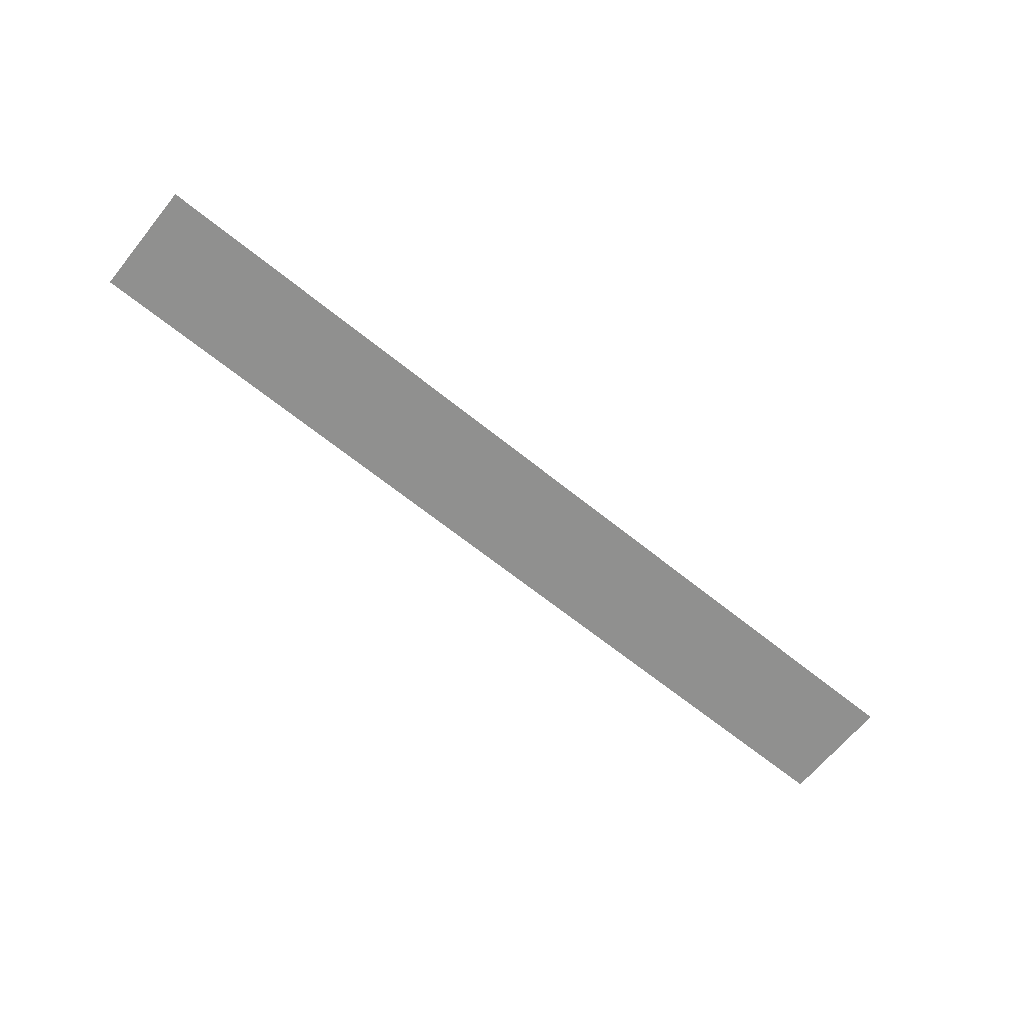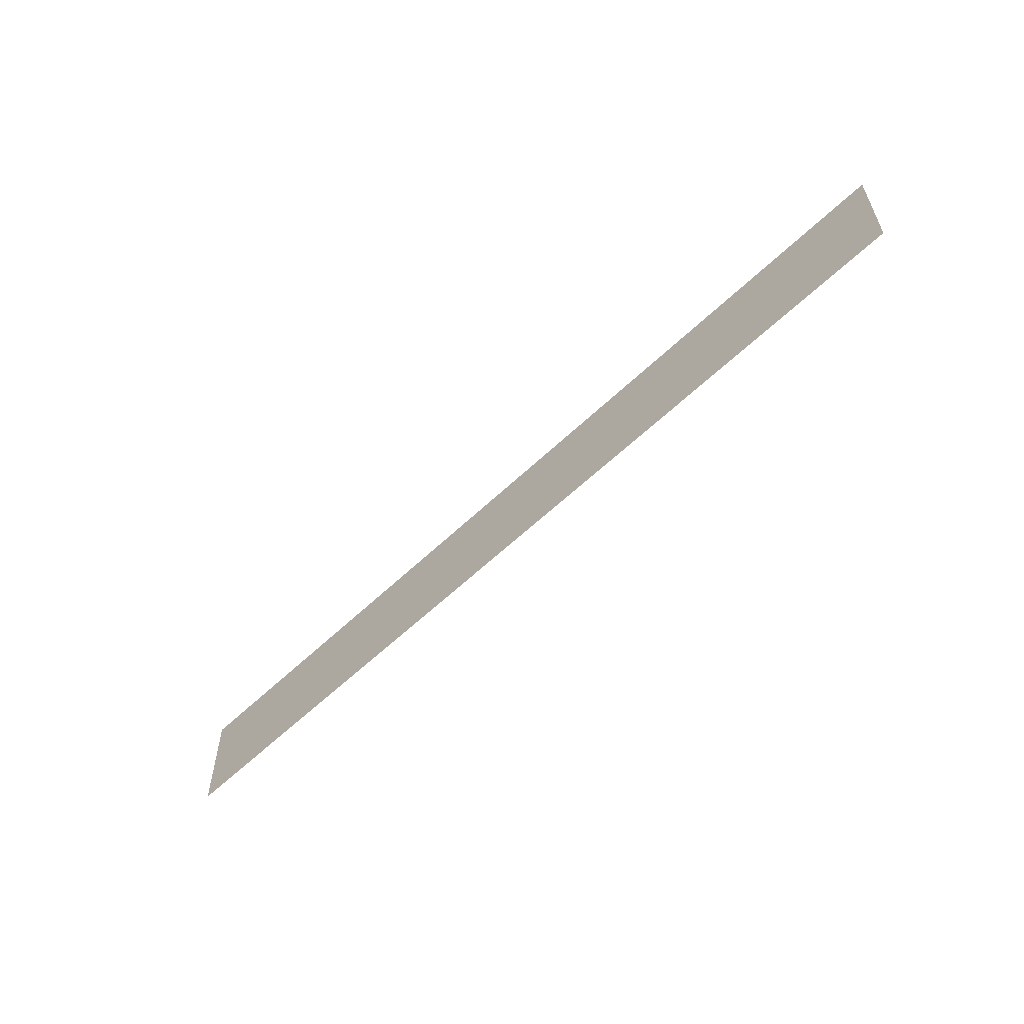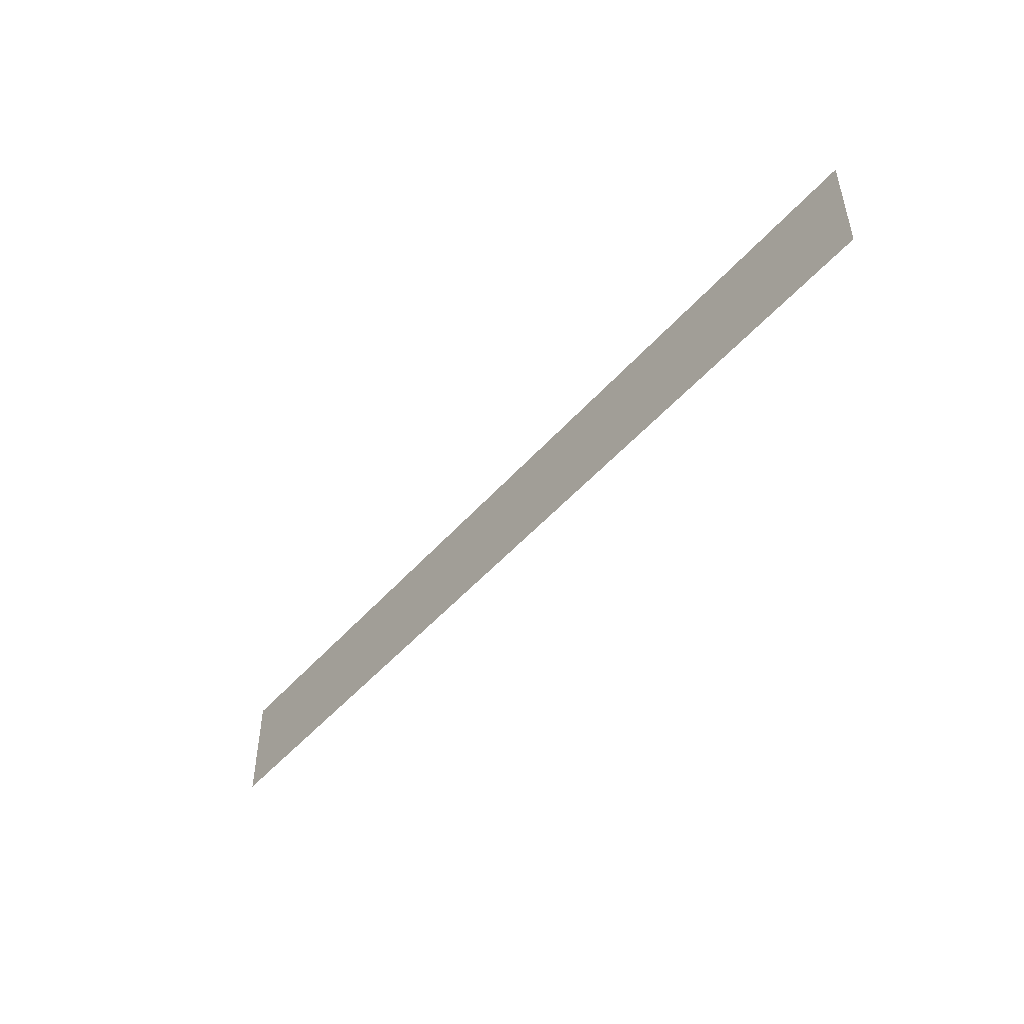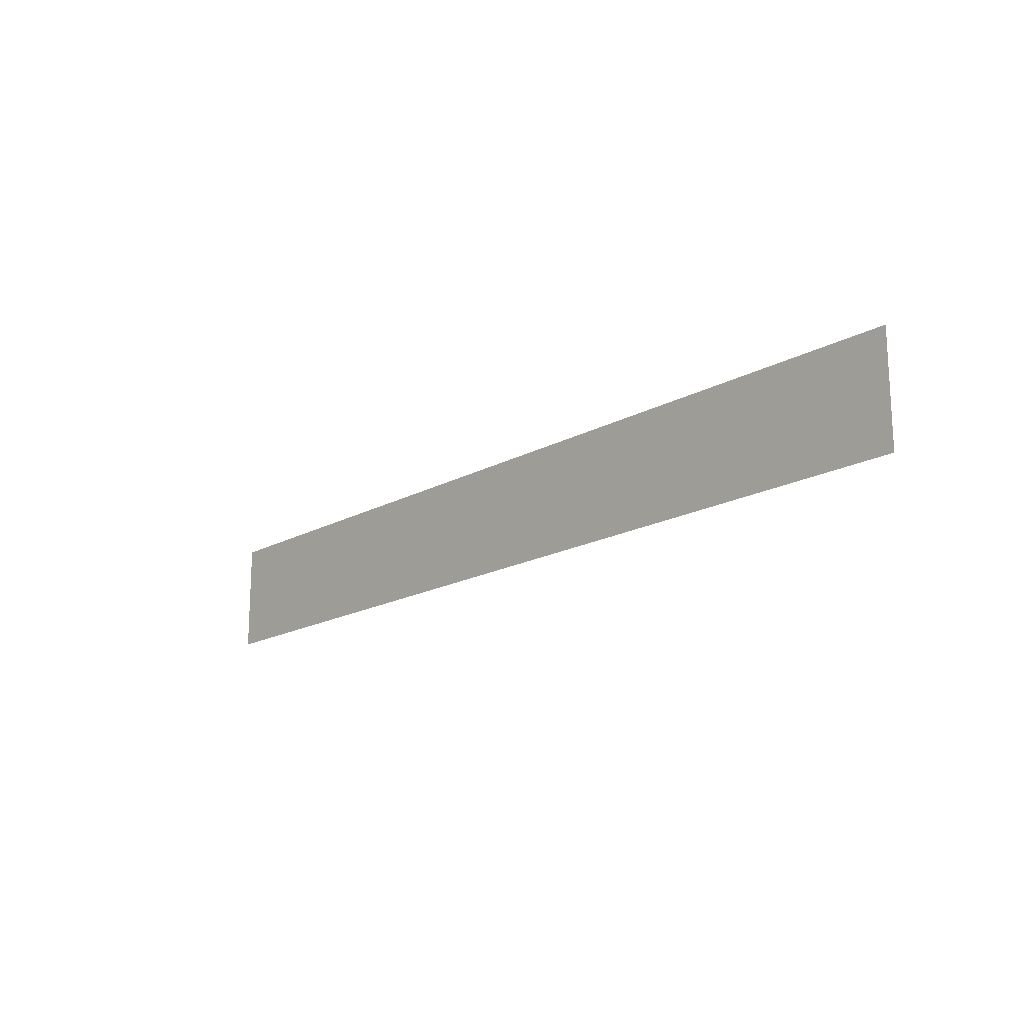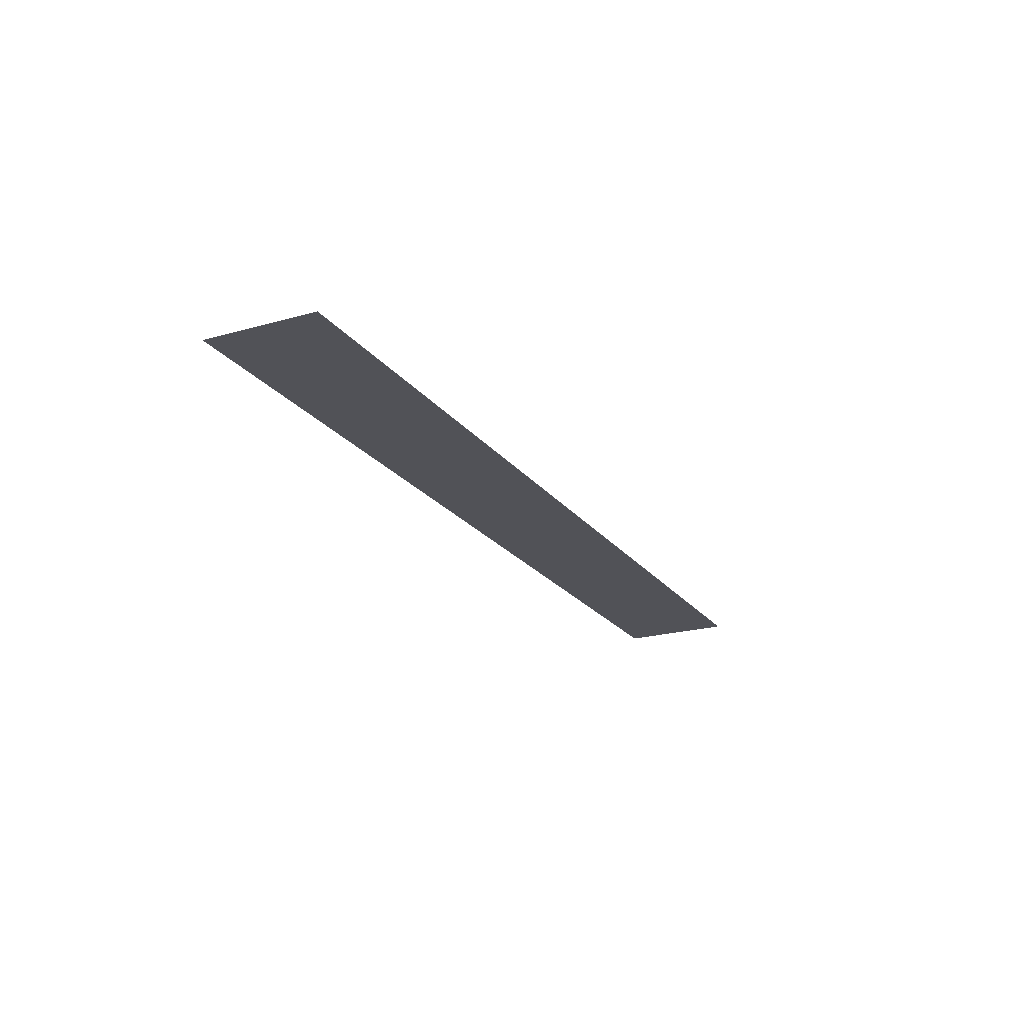
<metadata>
{"format":"obj","ext":"obj","renderer":"f3d","projection":"perspective","resolution":1024,"background":"white","views":[{"elev":-65.5,"azim":-39.1,"up":"+Z"},{"elev":-57.8,"azim":-135.1,"up":"+Y"},{"elev":-48.3,"azim":-128.8,"up":"+Y"},{"elev":-17.4,"azim":-132.3,"up":"+Y"},{"elev":-21.6,"azim":116.6,"up":"+Z"}]}
</metadata>
<code>
v 0.5268 0.3199 -1.465
v 2.495 0.3199 -1.465
v 2.495 0.5601 -1.465
v 0.5268 0.5601 -1.465
f 1 2 3
f 4 1 3

</code>
